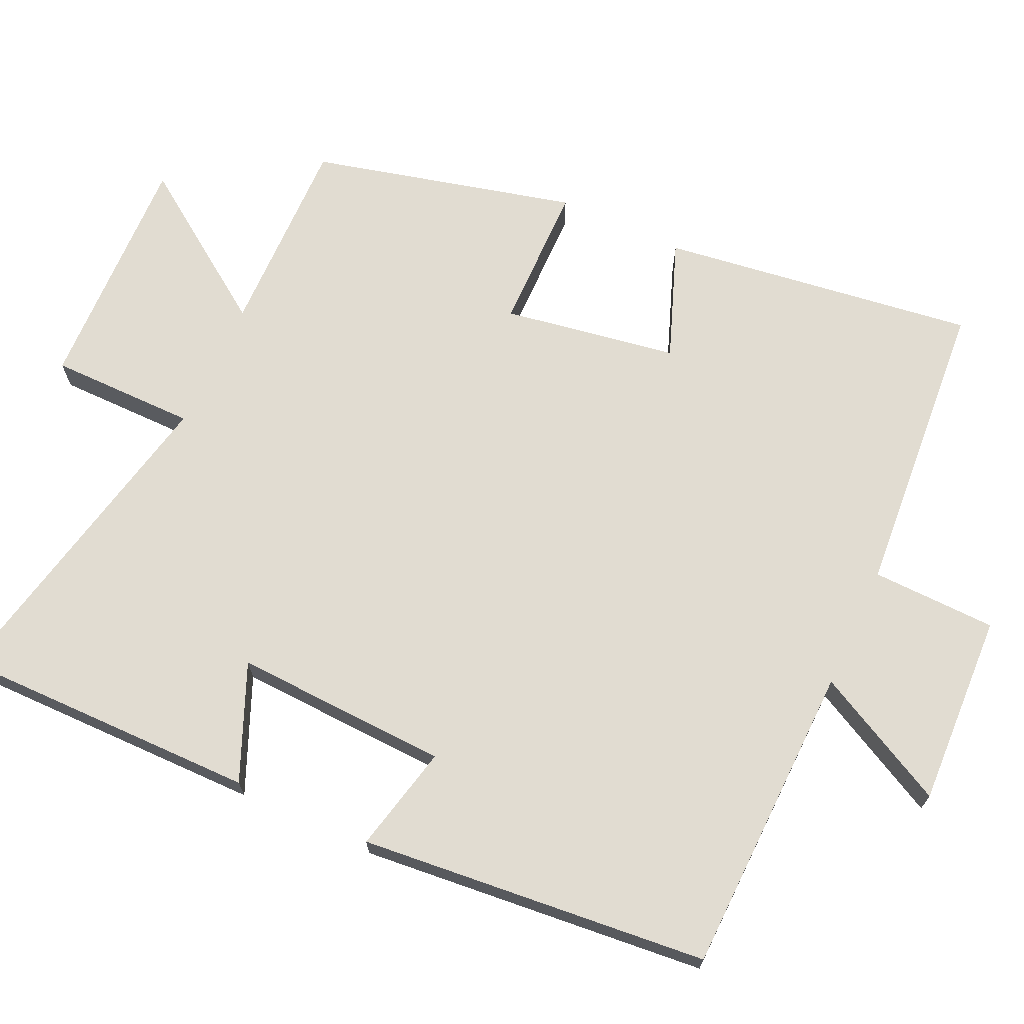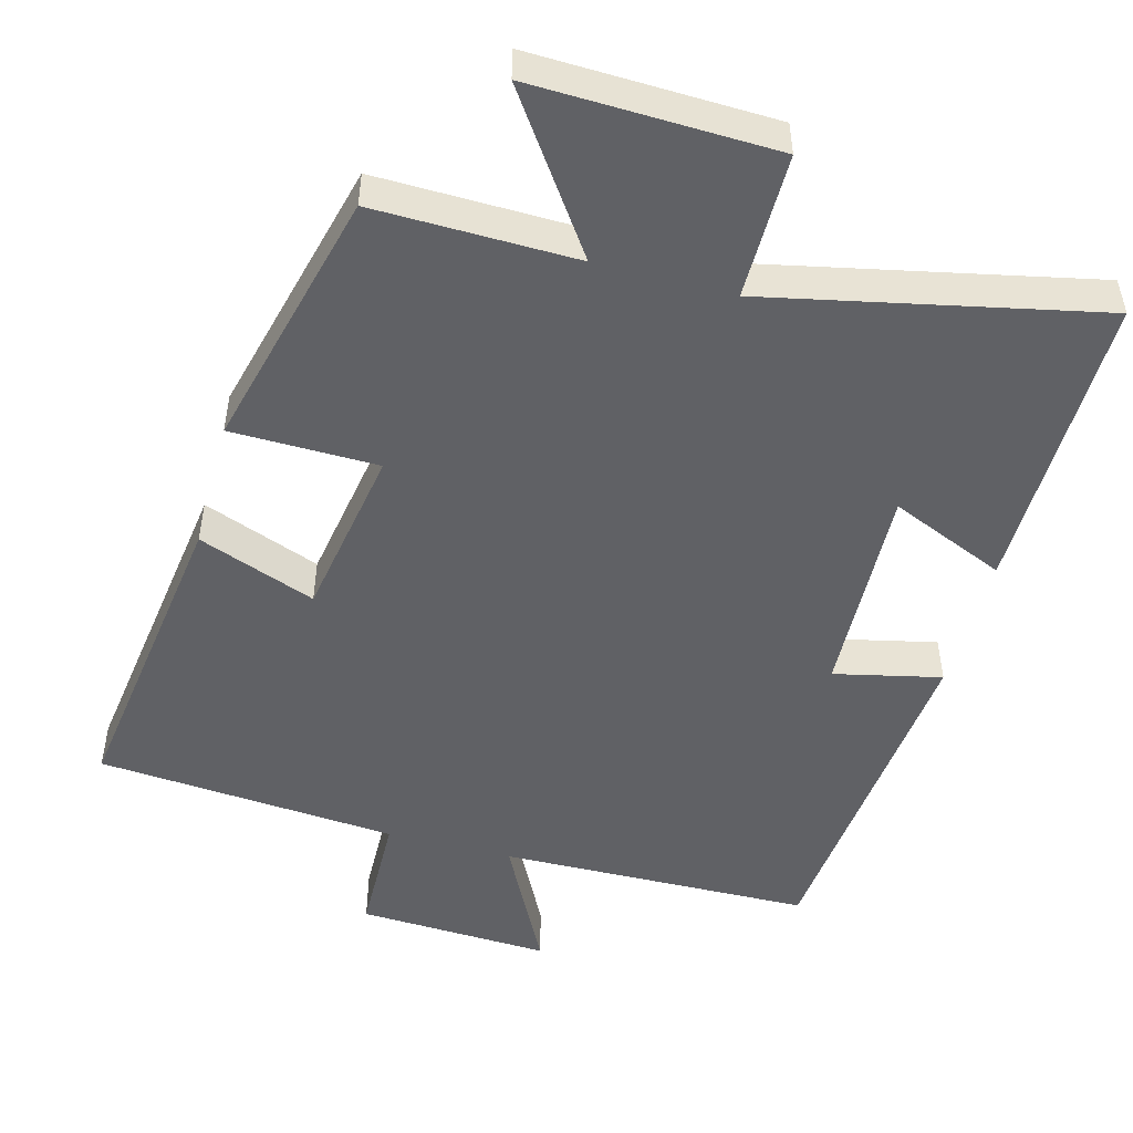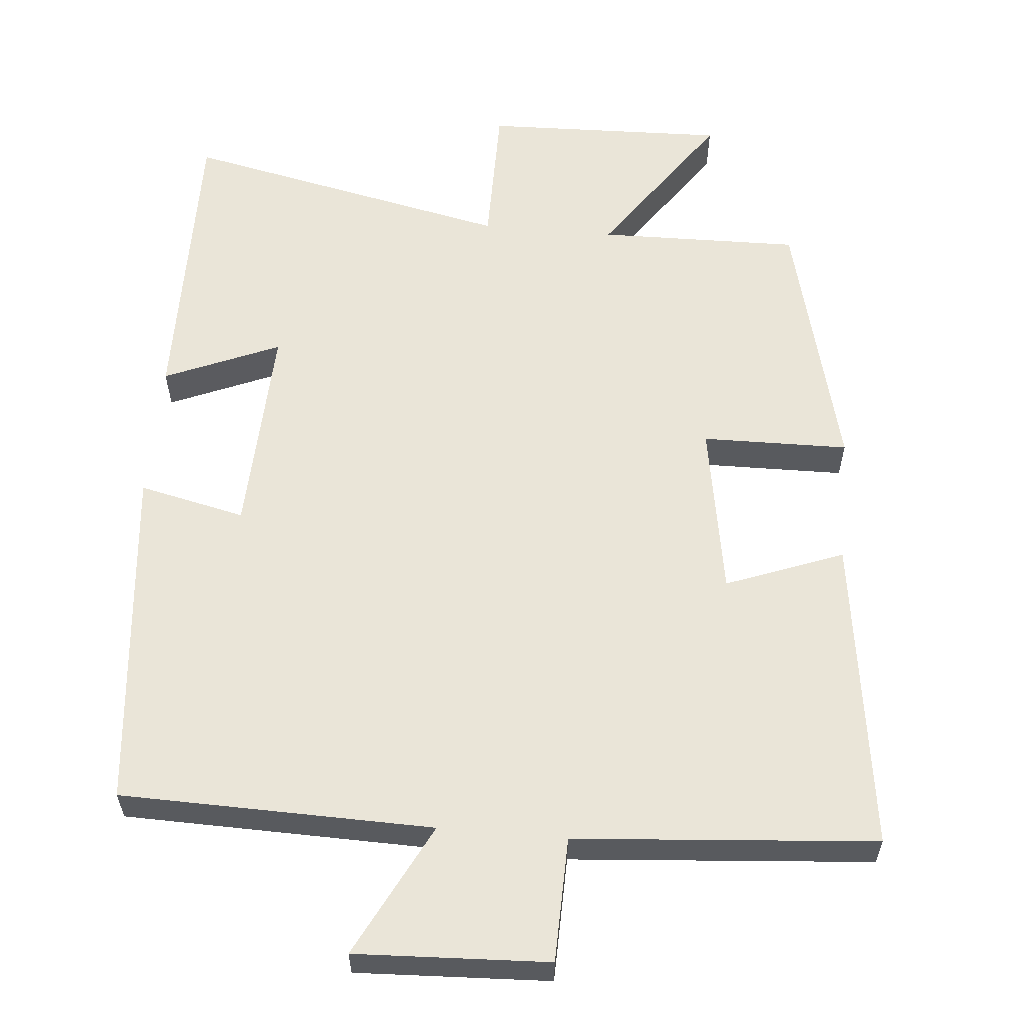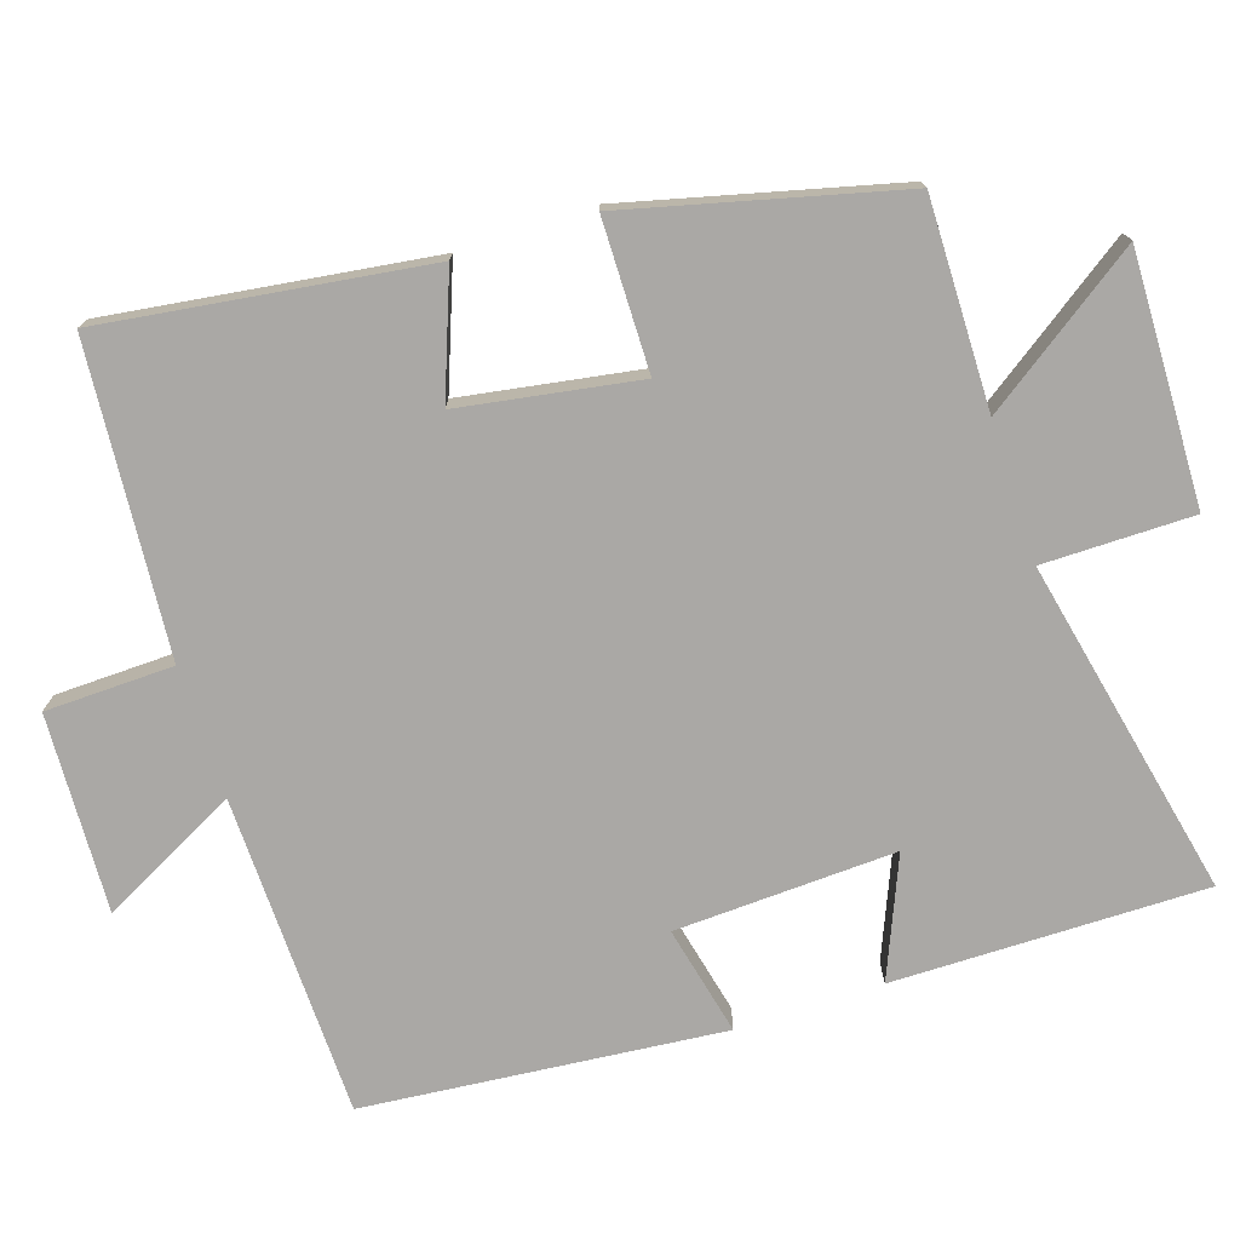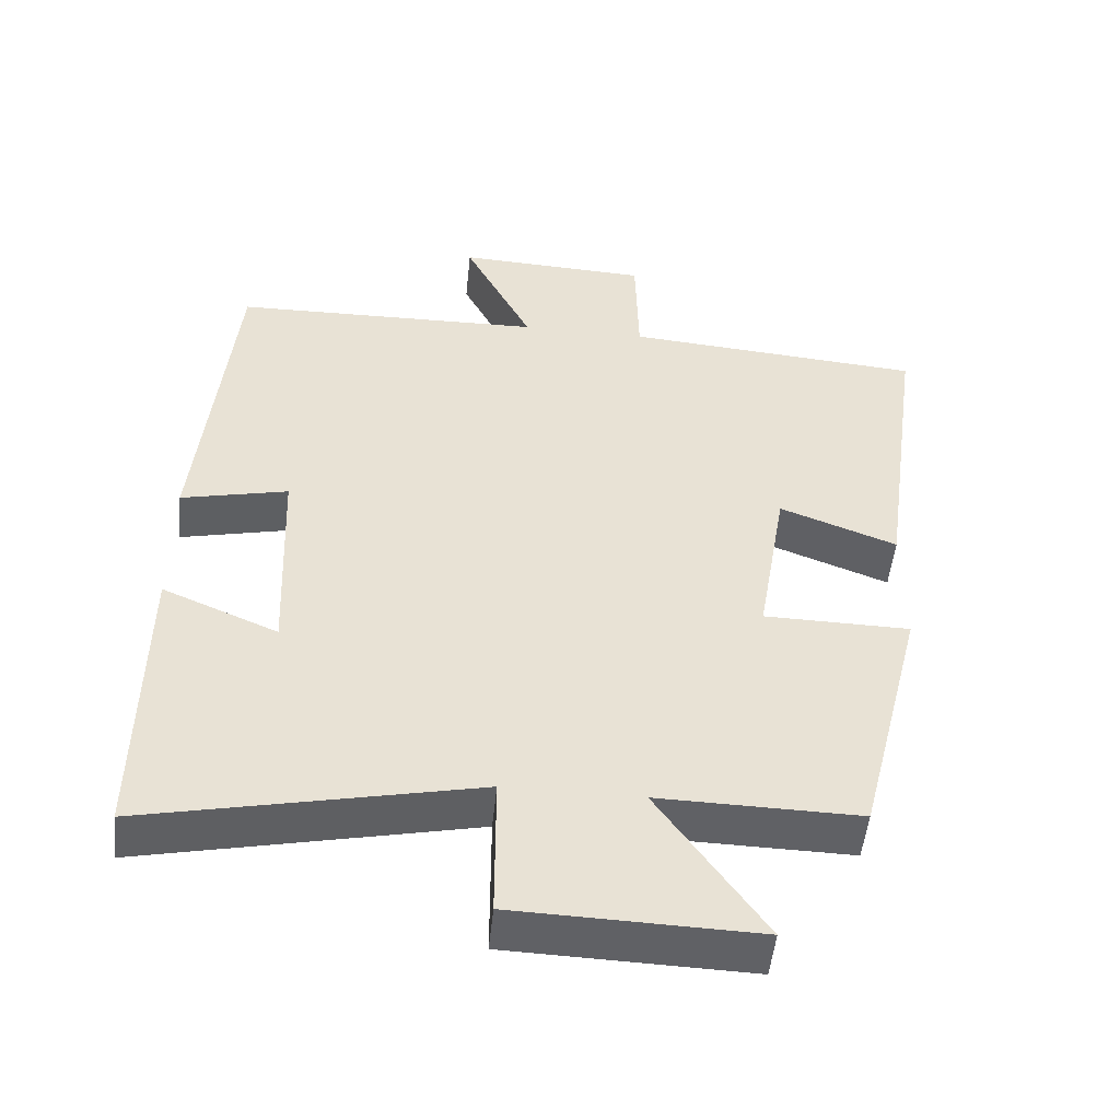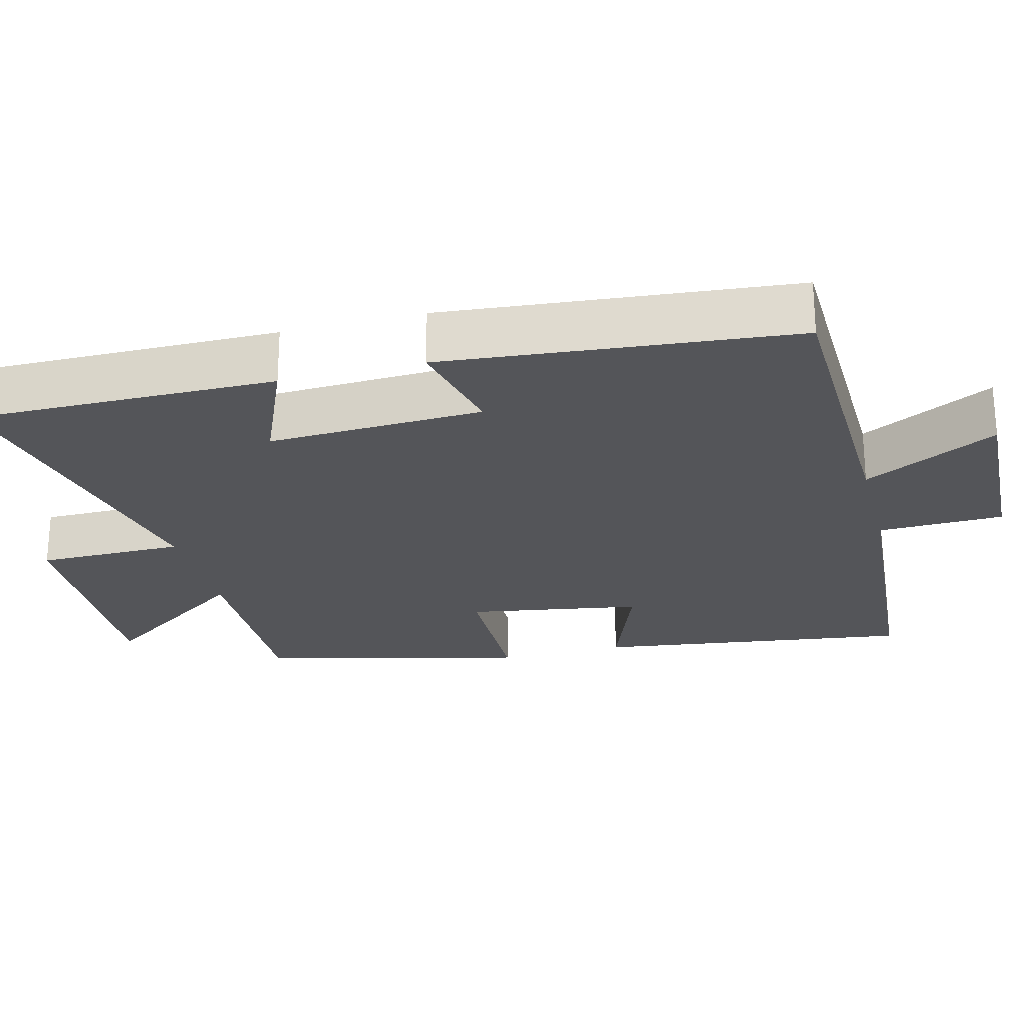
<metadata>
{"format":"obj","ext":"obj","renderer":"f3d","projection":"perspective","resolution":1024,"background":"white","views":[{"elev":69.3,"azim":-65.1,"up":"+Y"},{"elev":-49.7,"azim":164.9,"up":"+Y"},{"elev":59.0,"azim":5.1,"up":"+Y"},{"elev":-75.1,"azim":108.2,"up":"+Y"},{"elev":-50.4,"azim":-5.8,"up":"+Z"},{"elev":-24.7,"azim":-75.4,"up":"+Y"}]}
</metadata>
<code>
v -0.504 0.07 -0.596
v -0.5 0.07 -0.18
v -0.342 0.07 -0.247
v -0.354 0.07 0.047
v -0.5 0.07 0.014
v -0.454 0.07 0.491
v -0.026 0.07 0.5
v -0.12 0.07 0.683
v 0.144 0.07 0.671
v 0.148 0.07 0.5
v 0.56 0.07 0.467
v 0.5 0.07 0.036
v 0.339 0.07 0.097
v 0.299 0.07 -0.141
v 0.5 0.07 -0.144
v 0.409 0.07 -0.505
v 0.133 0.07 -0.5
v 0.279 0.07 -0.71
v -0.053 0.07 -0.7
v -0.053 0.07 -0.5
v -0.504 0 -0.596
v -0.5 0 -0.18
v -0.342 0 -0.247
v -0.354 0 0.047
v -0.5 0 0.014
v -0.454 0 0.491
v -0.026 0 0.5
v -0.12 0 0.683
v 0.144 0 0.671
v 0.148 0 0.5
v 0.56 0 0.467
v 0.5 0 0.036
v 0.339 0 0.097
v 0.299 0 -0.141
v 0.5 0 -0.144
v 0.409 0 -0.505
v 0.133 0 -0.5
v 0.279 0 -0.71
v -0.053 0 -0.7
v -0.053 0 -0.5
f 17 18 19 20
f 14 15 16 17
f 13 14 17 20
f 10 11 12 13
f 10 13 20 1
f 7 8 9 10
f 6 7 10
f 5 6 10
f 4 5 10
f 3 4 10
f 1 2 3
f 1 3 10
f 40 39 38 37
f 37 36 35 34
f 40 37 34 33
f 33 32 31 30
f 21 40 33 30
f 30 29 28 27
f 30 27 26
f 30 26 25
f 30 25 24
f 30 24 23
f 23 22 21
f 30 23 21
f 1 21 22 2
f 2 22 23 3
f 3 23 24 4
f 4 24 25 5
f 5 25 26 6
f 6 26 27 7
f 7 27 28 8
f 8 28 29 9
f 9 29 30 10
f 10 30 31 11
f 11 31 32 12
f 12 32 33 13
f 13 33 34 14
f 14 34 35 15
f 15 35 36 16
f 16 36 37 17
f 17 37 38 18
f 18 38 39 19
f 19 39 40 20
f 20 40 21 1

</code>
